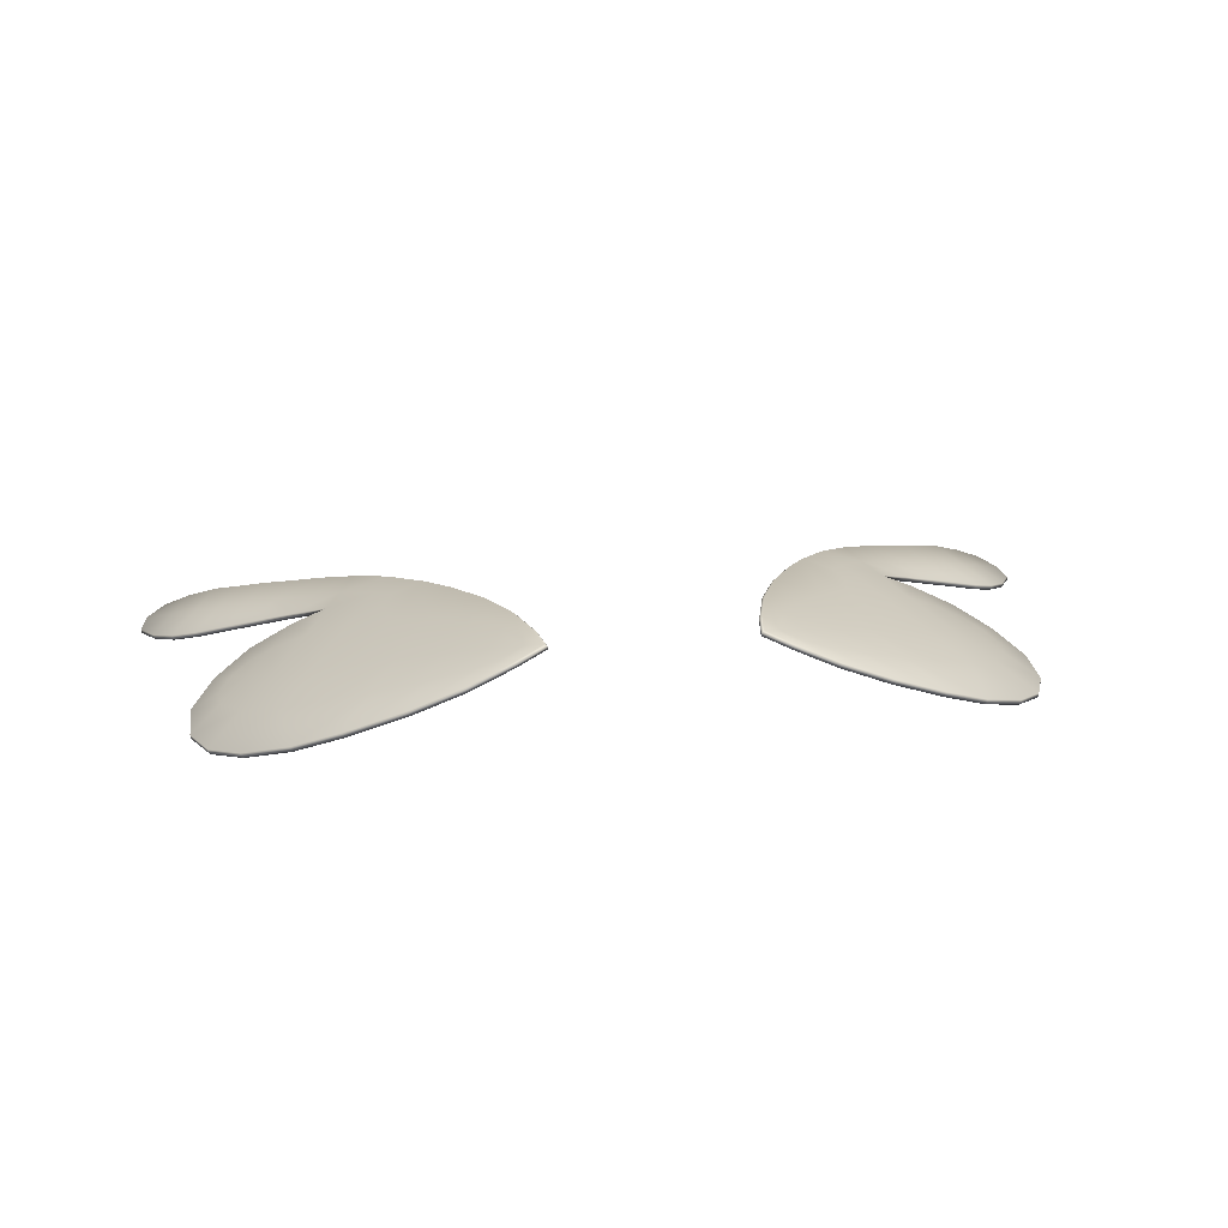
<metadata>
{"format":"obj","ext":"obj","renderer":"f3d","projection":"perspective","resolution":1024,"background":"white","views":[{"elev":25.3,"azim":171.8,"up":"+Z"}]}
</metadata>
<code>
g pm0457_01_BodyBSkin
v -0.4487 0.07018 0.05677
v -0.4508 0.07129 0.05922
v -0.4779 0.04811 0.04615
v -0.4157 0.09606 0.07609
v -0.4136 0.09494 0.07364
v -0.3811 0.1214 0.09278
v -0.3789 0.1202 0.09033
v -0.3426 0.1492 0.1113
v -0.3392 0.1491 0.1095
v -0.3052 0.1784 0.1293
v -0.3588 0.0905 0.1
v -0.3911 0.06172 0.08447
v -0.4758 0.04702 0.04369
v -0.4234 0.03293 0.06891
v -0.4994 0.01866 0.03236
v -0.5014 0.01953 0.03489
v -0.5154 -0.0144 0.02464
v -0.5183 -0.0135 0.02676
v -0.4772 -0.01405 0.04305
v -0.5101 -0.04067 0.0272
v -0.5125 -0.04177 0.02952
v -0.4503 0.009441 0.05598
v -0.4892 -0.05166 0.03728
v -0.4911 -0.05338 0.03982
v -0.458 -0.04227 0.05227
v -0.4587 -0.04328 0.05541
v -0.4278 -0.0237 0.06681
v -0.4284 -0.02484 0.06999
v -0.4018 0.001036 0.07933
v -0.4024 -3.621e-05 0.0825
v -0.3697 0.03047 0.09478
v -0.3703 0.02946 0.09793
v -0.339 0.06152 0.1095
v -0.3397 0.06055 0.1127
v -0.3223 0.1237 0.1176
v -0.304 0.09606 0.1264
v -0.3048 0.09493 0.1295
v -0.2707 0.1323 0.1424
v -0.2716 0.131 0.1455
v -0.2366 0.1744 0.1623
v -0.2857 0.1569 0.1352
v -0.2361 0.1755 0.1591
v -0.1993 0.2325 0.1768
v -0.1991 0.2318 0.1803
v -0.3004 0.1794 0.1281
v -0.2511 0.2 0.1519
v -0.2338 0.226 0.1602
v -0.2637 0.2195 0.1458
v -0.3388 0.1751 0.1096
v -0.3399 0.174 0.1126
v -0.175 0.2764 0.1885
v -0.1753 0.2757 0.1918
v -0.146 0.3362 0.2024
v -0.1465 0.3354 0.2056
v -0.2441 0.242 0.1552
v -0.3229 0.2175 0.1173
v -0.3849 0.1822 0.08746
v -0.387 0.181 0.0899
v -0.2033 0.3213 0.1749
v -0.1225 0.3989 0.2137
v -0.1224 0.3986 0.2173
v -0.2364 0.2825 0.1589
v -0.2816 0.2455 0.1372
v -0.3196 0.3042 0.1189
v -0.4233 0.2117 0.06896
v -0.4256 0.2111 0.07135
v -0.1669 0.3734 0.1924
v -0.275 0.3413 0.1403
v -0.2357 0.3743 0.1593
v -0.4479 0.2594 0.05716
v -0.4503 0.2591 0.05943
v -0.4488 0.3158 0.06018
v -0.3067 0.3897 0.1251
v -0.4461 0.3156 0.05801
v -0.4284 0.3674 0.06999
v -0.1906 0.4137 0.181
v -0.263 0.42 0.1461
v -0.3438 0.4459 0.1072
v -0.3541 0.3533 0.1023
v -0.1361 0.4242 0.2072
v -0.3596 0.2711 0.09961
v -0.3616 0.211 0.09867
v -0.3845 0.2135 0.08763
v -0.3893 0.2445 0.08532
v -0.4059 0.229 0.07735
v -0.4175 0.252 0.07176
v -0.4151 0.2795 0.0729
v -0.393 0.3172 0.08358
v -0.4262 0.3668 0.06758
v -0.3923 0.4089 0.08387
v -0.3944 0.4099 0.08637
v -0.3454 0.447 0.1099
v -0.2942 0.4714 0.1346
v -0.293 0.47 0.1317
v -0.2337 0.4924 0.1637
v -0.2329 0.4908 0.1606
v -0.1784 0.5029 0.1903
v -0.2117 0.451 0.1708
v -0.1779 0.5013 0.1871
v -0.1316 0.5017 0.2128
v -0.1503 0.4499 0.2003
v -0.1197 0.4781 0.2151
v -0.1641 0.4756 0.1937
v -0.1314 0.5001 0.2095
v -0.1013 0.4967 0.2274
v -0.1422 0.4833 0.2043
v -0.1013 0.4952 0.2239
v -0.1072 0.4584 0.2246
v -0.1072 0.4581 0.2211
v -0.1192 0.4592 0.2153
v -0.4506 0.2594 0.0628
v -0.4503 0.2591 0.05943
v -0.4488 0.3158 0.06018
v -0.4256 0.2111 0.07135
v -0.4488 0.3156 0.06365
v -0.4284 0.3674 0.06999
v -0.426 0.2117 0.0746
v -0.387 0.181 0.0899
v -0.3876 0.1822 0.0931
v -0.3399 0.174 0.1126
v -0.3415 0.1751 0.1153
v -0.3052 0.1784 0.1293
v -0.3031 0.1794 0.1338
v -0.3426 0.1492 0.1113
v -0.3419 0.1491 0.1151
v -0.3811 0.1214 0.09278
v -0.3816 0.1202 0.09597
v -0.4157 0.09606 0.07609
v -0.4163 0.09493 0.07928
v -0.4508 0.07129 0.05922
v -0.3643 0.211 0.1043
v -0.3872 0.2135 0.09327
v -0.3256 0.2175 0.1229
v -0.325 0.1237 0.1232
v -0.3615 0.0905 0.1057
v -0.2884 0.1569 0.1408
v -0.4514 0.07017 0.0624
v -0.3938 0.06172 0.09011
v -0.4786 0.04702 0.04933
v -0.4779 0.04811 0.04615
v -0.5014 0.01953 0.03489
v -0.4262 0.03293 0.07455
v -0.5021 0.01866 0.03799
v -0.5183 -0.0135 0.02676
v -0.453 0.009437 0.06162
v -0.5182 -0.0144 0.03028
v -0.5125 -0.04177 0.02952
v -0.4799 -0.01406 0.04869
v -0.5128 -0.04067 0.03284
v -0.4911 -0.05338 0.03982
v -0.4607 -0.04227 0.05791
v -0.4919 -0.05166 0.04292
v -0.4587 -0.04328 0.05541
v -0.4284 -0.02484 0.06999
v -0.4305 -0.02371 0.07244
v -0.4024 -3.621e-05 0.0825
v -0.4045 0.001032 0.08497
v -0.3703 0.02946 0.09793
v -0.3724 0.03047 0.1004
v -0.3397 0.06055 0.1127
v -0.3417 0.06152 0.1152
v -0.3048 0.09493 0.1295
v -0.3067 0.09606 0.132
v -0.2716 0.131 0.1455
v -0.2734 0.1323 0.148
v -0.2366 0.1744 0.1623
v -0.2388 0.1755 0.1647
v -0.202 0.2325 0.1824
v -0.1991 0.2318 0.1803
v -0.1753 0.2757 0.1918
v -0.2538 0.2 0.1575
v -0.2365 0.226 0.1658
v -0.2664 0.2195 0.1514
v -0.2468 0.242 0.1609
v -0.2843 0.2455 0.1428
v -0.2391 0.2825 0.1645
v -0.1777 0.2764 0.1941
v -0.1465 0.3354 0.2056
v -0.3223 0.3042 0.1245
v -0.206 0.3213 0.1805
v -0.1487 0.3362 0.2081
v -0.1224 0.3986 0.2173
v -0.1252 0.3989 0.2194
v -0.1072 0.4584 0.2246
v -0.3623 0.2711 0.1053
v -0.2777 0.3413 0.146
v -0.1696 0.3734 0.198
v -0.2384 0.3743 0.1649
v -0.3094 0.3897 0.1307
v -0.1099 0.4581 0.2267
v -0.1013 0.4967 0.2274
v -0.3568 0.3533 0.1079
v -0.3921 0.2445 0.09096
v -0.104 0.4952 0.2296
v -0.1224 0.4781 0.2207
v -0.1316 0.5017 0.2128
v -0.1341 0.5001 0.2151
v -0.1784 0.5029 0.1903
v -0.1219 0.4592 0.221
v -0.1388 0.4242 0.2128
v -0.1806 0.5013 0.1927
v -0.2337 0.4924 0.1637
v -0.1933 0.4137 0.1866
v -0.1449 0.4833 0.2099
v -0.2356 0.4908 0.1663
v -0.2942 0.4714 0.1346
v -0.1668 0.4756 0.1994
v -0.153 0.4499 0.206
v -0.2144 0.451 0.1765
v -0.2658 0.42 0.1517
v -0.2957 0.47 0.1373
v -0.3454 0.447 0.1099
v -0.3465 0.4459 0.1129
v -0.3944 0.4099 0.08637
v -0.3951 0.4089 0.08951
v -0.4289 0.3668 0.07322
v -0.3957 0.3172 0.08922
v -0.4179 0.2795 0.07854
v -0.4202 0.252 0.0774
v -0.4086 0.229 0.08299
v 0.5021 0.01866 0.03799
v 0.5014 0.01953 0.03489
v 0.5183 -0.0135 0.02676
v 0.4779 0.04811 0.04615
v 0.5182 -0.0144 0.03028
v 0.5125 -0.04177 0.02952
v 0.5128 -0.04067 0.03284
v 0.4911 -0.05338 0.03982
v 0.4786 0.04702 0.04933
v 0.4508 0.07129 0.05922
v 0.4799 -0.01406 0.04869
v 0.4919 -0.05166 0.04292
v 0.4587 -0.04328 0.05541
v 0.4607 -0.04227 0.05791
v 0.4284 -0.02484 0.06999
v 0.453 0.009437 0.06162
v 0.4305 -0.02371 0.07244
v 0.4024 -3.621e-05 0.0825
v 0.4514 0.07017 0.0624
v 0.4157 0.09606 0.07609
v 0.4262 0.03293 0.07455
v 0.4045 0.001032 0.08497
v 0.3703 0.02946 0.09793
v 0.3938 0.06172 0.09011
v 0.3724 0.03047 0.1004
v 0.3397 0.06055 0.1127
v 0.3417 0.06152 0.1152
v 0.3048 0.09493 0.1295
v 0.4163 0.09493 0.07928
v 0.3615 0.0905 0.1057
v 0.3816 0.1202 0.09597
v 0.3811 0.1214 0.09278
v 0.3426 0.1492 0.1113
v 0.3067 0.09606 0.132
v 0.3419 0.1491 0.1151
v 0.3031 0.1794 0.1338
v 0.3052 0.1784 0.1293
v 0.2734 0.1323 0.148
v 0.2716 0.131 0.1455
v 0.2366 0.1744 0.1623
v 0.325 0.1237 0.1232
v 0.2884 0.1569 0.1408
v 0.2388 0.1755 0.1647
v 0.202 0.2325 0.1824
v 0.1991 0.2318 0.1803
v 0.1753 0.2757 0.1918
v 0.2538 0.2 0.1575
v 0.2365 0.226 0.1658
v 0.2664 0.2195 0.1514
v 0.1777 0.2764 0.1941
v 0.1465 0.3354 0.2056
v 0.1487 0.3362 0.2081
v 0.1224 0.3986 0.2173
v 0.2468 0.242 0.1609
v 0.206 0.3213 0.1805
v 0.1252 0.3989 0.2194
v 0.1072 0.4584 0.2246
v 0.2391 0.2825 0.1645
v 0.2843 0.2455 0.1428
v 0.3256 0.2175 0.1229
v 0.3223 0.3042 0.1245
v 0.1696 0.3734 0.198
v 0.2777 0.3413 0.146
v 0.2384 0.3743 0.1649
v 0.1099 0.4581 0.2267
v 0.1013 0.4967 0.2274
v 0.3415 0.1751 0.1153
v 0.3399 0.174 0.1126
v 0.3876 0.1822 0.0931
v 0.387 0.181 0.0899
v 0.3643 0.211 0.1043
v 0.426 0.2117 0.0746
v 0.4256 0.2111 0.07135
v 0.104 0.4952 0.2296
v 0.1224 0.4781 0.2207
v 0.1316 0.5017 0.2128
v 0.1341 0.5001 0.2151
v 0.1784 0.5029 0.1903
v 0.1806 0.5013 0.1927
v 0.2337 0.4924 0.1637
v 0.3623 0.2711 0.1053
v 0.4506 0.2594 0.0628
v 0.4503 0.2591 0.05943
v 0.4488 0.3158 0.06018
v 0.1449 0.4833 0.2099
v 0.2356 0.4908 0.1663
v 0.2942 0.4714 0.1346
v 0.1668 0.4756 0.1994
v 0.2957 0.47 0.1373
v 0.3454 0.447 0.1099
v 0.2144 0.451 0.1765
v 0.3465 0.4459 0.1129
v 0.3944 0.4099 0.08637
v 0.4488 0.3156 0.06365
v 0.4284 0.3674 0.06999
v 0.3951 0.4089 0.08951
v 0.4289 0.3668 0.07322
v 0.3568 0.3533 0.1079
v 0.2658 0.42 0.1517
v 0.153 0.4499 0.206
v 0.3957 0.3172 0.08922
v 0.4179 0.2795 0.07854
v 0.1933 0.4137 0.1866
v 0.3094 0.3897 0.1307
v 0.1388 0.4242 0.2128
v 0.1219 0.4592 0.221
v 0.3921 0.2445 0.09096
v 0.4202 0.252 0.0774
v 0.3872 0.2135 0.09327
v 0.4086 0.229 0.08299
v 0.3811 0.1214 0.09278
v 0.4136 0.09494 0.07364
v 0.4157 0.09606 0.07609
v 0.4508 0.07129 0.05922
v 0.4487 0.07018 0.05677
v 0.4779 0.04811 0.04615
v 0.4758 0.04702 0.04369
v 0.5014 0.01953 0.03489
v 0.3789 0.1202 0.09033
v 0.3392 0.1491 0.1095
v 0.3426 0.1492 0.1113
v 0.3052 0.1784 0.1293
v 0.3911 0.06172 0.08447
v 0.3588 0.0905 0.1
v 0.4234 0.03293 0.06891
v 0.3223 0.1237 0.1176
v 0.4994 0.01866 0.03236
v 0.4503 0.009441 0.05598
v 0.5154 -0.0144 0.02464
v 0.5183 -0.0135 0.02676
v 0.4772 -0.01405 0.04305
v 0.5101 -0.04067 0.0272
v 0.5125 -0.04177 0.02952
v 0.4892 -0.05166 0.03728
v 0.4911 -0.05338 0.03982
v 0.458 -0.04227 0.05227
v 0.4587 -0.04328 0.05541
v 0.4278 -0.0237 0.06681
v 0.4284 -0.02484 0.06999
v 0.4018 0.001036 0.07933
v 0.4024 -3.621e-05 0.0825
v 0.3697 0.03047 0.09478
v 0.3703 0.02946 0.09793
v 0.339 0.06152 0.1095
v 0.3397 0.06055 0.1127
v 0.304 0.09606 0.1264
v 0.3048 0.09493 0.1295
v 0.2707 0.1323 0.1424
v 0.2716 0.131 0.1455
v 0.2366 0.1744 0.1623
v 0.2857 0.1569 0.1352
v 0.2361 0.1755 0.1591
v 0.1993 0.2325 0.1768
v 0.1991 0.2318 0.1803
v 0.3004 0.1794 0.1281
v 0.2511 0.2 0.1519
v 0.2338 0.226 0.1602
v 0.2637 0.2195 0.1458
v 0.3388 0.1751 0.1096
v 0.3399 0.174 0.1126
v 0.175 0.2764 0.1885
v 0.1753 0.2757 0.1918
v 0.146 0.3362 0.2024
v 0.1465 0.3354 0.2056
v 0.2441 0.242 0.1552
v 0.3229 0.2175 0.1173
v 0.3849 0.1822 0.08746
v 0.387 0.181 0.0899
v 0.2033 0.3213 0.1749
v 0.1225 0.3989 0.2137
v 0.1224 0.3986 0.2173
v 0.2364 0.2825 0.1589
v 0.2816 0.2455 0.1372
v 0.3196 0.3042 0.1189
v 0.4233 0.2117 0.06896
v 0.4256 0.2111 0.07135
v 0.1669 0.3734 0.1924
v 0.275 0.3413 0.1403
v 0.2357 0.3743 0.1593
v 0.4479 0.2594 0.05716
v 0.4503 0.2591 0.05943
v 0.4488 0.3158 0.06018
v 0.3067 0.3897 0.1251
v 0.4461 0.3156 0.05801
v 0.4284 0.3674 0.06999
v 0.1906 0.4137 0.181
v 0.263 0.42 0.1461
v 0.3438 0.4459 0.1072
v 0.3541 0.3533 0.1023
v 0.1361 0.4242 0.2072
v 0.3596 0.2711 0.09961
v 0.3616 0.211 0.09867
v 0.3845 0.2135 0.08763
v 0.3893 0.2445 0.08532
v 0.4059 0.229 0.07735
v 0.4175 0.252 0.07176
v 0.4151 0.2795 0.0729
v 0.393 0.3172 0.08358
v 0.4262 0.3668 0.06758
v 0.3923 0.4089 0.08387
v 0.3944 0.4099 0.08637
v 0.3454 0.447 0.1099
v 0.2942 0.4714 0.1346
v 0.293 0.47 0.1317
v 0.2337 0.4924 0.1637
v 0.2329 0.4908 0.1606
v 0.1784 0.5029 0.1903
v 0.2117 0.451 0.1708
v 0.1779 0.5013 0.1871
v 0.1316 0.5017 0.2128
v 0.1503 0.4499 0.2003
v 0.1197 0.4781 0.2151
v 0.1641 0.4756 0.1937
v 0.1314 0.5001 0.2095
v 0.1013 0.4967 0.2274
v 0.1422 0.4833 0.2043
v 0.1013 0.4952 0.2239
v 0.1072 0.4584 0.2246
v 0.1072 0.4581 0.2211
v 0.1192 0.4592 0.2153
g pm0457_01_BodyBSkin_0
f 3 2 1
f 1 2 4
f 5 1 4
f 5 4 6
f 7 5 6
f 7 6 8
f 9 7 8
f 9 8 10
f 5 7 11
f 11 7 9
f 1 5 12
f 12 5 11
f 13 3 1
f 14 1 12
f 13 1 14
f 13 15 3
f 15 16 3
f 15 17 16
f 17 18 16
f 19 15 13
f 15 19 17
f 17 20 18
f 19 20 17
f 20 21 18
f 22 13 14
f 22 19 13
f 20 23 21
f 23 24 21
f 19 25 20
f 25 23 20
f 23 25 24
f 25 19 22
f 25 26 24
f 25 27 26
f 27 25 22
f 27 28 26
f 22 14 29
f 27 22 29
f 27 29 28
f 29 30 28
f 29 14 12
f 29 31 30
f 31 29 12
f 31 32 30
f 31 12 33
f 31 33 32
f 12 11 33
f 33 34 32
f 33 11 35
f 35 11 9
f 33 36 34
f 36 33 35
f 36 37 34
f 36 38 37
f 36 35 38
f 38 39 37
f 38 40 39
f 35 9 41
f 35 41 38
f 38 42 40
f 41 42 38
f 43 40 42
f 43 44 40
f 9 45 41
f 45 9 10
f 41 46 42
f 45 46 41
f 47 42 46
f 47 43 42
f 47 46 48
f 45 48 46
f 49 45 10
f 49 10 50
f 43 51 44
f 51 52 44
f 51 53 52
f 53 54 52
f 43 47 55
f 47 48 55
f 48 45 56
f 56 45 49
f 57 49 50
f 57 50 58
f 51 43 59
f 51 59 53
f 53 60 54
f 60 61 54
f 43 55 62
f 43 62 59
f 55 48 63
f 48 56 63
f 55 63 62
f 62 63 64
f 56 64 63
f 65 57 58
f 65 58 66
f 60 53 67
f 59 67 53
f 59 62 68
f 62 64 68
f 69 59 68
f 67 59 69
f 70 65 66
f 70 66 71
f 70 71 72
f 73 68 64
f 69 68 73
f 70 72 74
f 74 72 75
f 76 67 69
f 77 69 73
f 76 69 77
f 77 73 78
f 73 64 79
f 78 73 79
f 80 67 76
f 80 60 67
f 79 64 81
f 56 81 64
f 81 56 82
f 56 49 82
f 82 49 57
f 82 57 83
f 83 57 65
f 84 82 83
f 81 82 84
f 83 65 85
f 84 83 85
f 86 85 65
f 84 85 86
f 86 65 70
f 84 86 87
f 87 86 70
f 81 84 87
f 87 70 74
f 81 87 88
f 88 87 74
f 79 81 88
f 88 74 89
f 79 88 89
f 74 75 89
f 79 89 90
f 90 89 75
f 90 75 91
f 78 79 90
f 78 90 91
f 78 91 92
f 78 92 93
f 94 78 93
f 94 93 95
f 94 77 78
f 96 94 95
f 96 95 97
f 98 77 94
f 96 98 94
f 98 76 77
f 99 96 97
f 99 97 100
f 101 76 98
f 101 80 76
f 80 101 102
f 103 98 96
f 103 101 98
f 99 103 96
f 102 101 103
f 104 99 100
f 104 100 105
f 106 103 99
f 106 102 103
f 104 106 99
f 102 106 104
f 107 104 105
f 107 102 104
f 107 105 108
f 109 107 108
f 107 109 102
f 109 108 61
f 60 109 61
f 110 80 102
f 109 110 102
f 60 80 110
f 109 60 110
f 113 112 111
f 114 111 112
f 113 111 115
f 116 113 115
f 114 117 111
f 118 117 114
f 118 119 117
f 120 119 118
f 120 121 119
f 122 121 120
f 122 123 121
f 122 124 123
f 124 125 123
f 124 126 125
f 126 127 125
f 126 128 127
f 128 129 127
f 128 130 129
f 131 119 121
f 132 117 119
f 131 132 119
f 121 123 133
f 121 133 131
f 125 127 134
f 127 129 135
f 127 135 134
f 123 125 136
f 125 134 136
f 130 137 129
f 129 138 135
f 129 137 138
f 139 137 130
f 140 139 130
f 140 141 139
f 137 142 138
f 137 139 142
f 141 143 139
f 141 144 143
f 139 145 142
f 139 143 145
f 144 146 143
f 144 147 146
f 148 143 146
f 143 148 145
f 147 149 146
f 149 148 146
f 147 150 149
f 148 151 145
f 151 148 149
f 150 152 149
f 152 151 149
f 150 153 152
f 153 151 152
f 153 154 151
f 151 155 145
f 154 155 151
f 145 155 142
f 154 156 155
f 156 157 155
f 155 157 142
f 156 158 157
f 142 157 159
f 158 159 157
f 138 142 159
f 158 160 159
f 138 159 161
f 160 161 159
f 135 138 161
f 160 162 161
f 135 161 163
f 162 163 161
f 134 135 163
f 162 164 163
f 134 163 165
f 164 165 163
f 136 134 165
f 166 165 164
f 136 165 167
f 166 167 165
f 166 168 167
f 166 169 168
f 169 170 168
f 136 167 171
f 171 123 136
f 167 172 171
f 167 168 172
f 171 173 123
f 173 171 172
f 133 123 173
f 173 172 174
f 174 172 168
f 175 173 174
f 133 173 175
f 175 174 176
f 174 168 176
f 170 177 168
f 170 178 177
f 133 175 179
f 179 175 176
f 168 177 180
f 176 168 180
f 178 181 177
f 180 177 181
f 178 182 181
f 182 183 181
f 182 184 183
f 133 179 185
f 131 133 185
f 179 176 186
f 176 180 186
f 187 180 181
f 181 183 187
f 180 188 186
f 180 187 188
f 179 186 189
f 186 188 189
f 184 190 183
f 184 191 190
f 185 179 192
f 179 189 192
f 131 185 193
f 132 131 193
f 191 194 190
f 190 194 195
f 191 196 194
f 196 197 194
f 195 194 197
f 196 198 197
f 183 190 199
f 199 190 195
f 200 183 199
f 200 199 195
f 183 200 187
f 198 201 197
f 198 202 201
f 187 200 203
f 187 203 188
f 204 195 197
f 204 197 201
f 202 205 201
f 202 206 205
f 207 204 201
f 195 204 207
f 207 201 205
f 208 200 195
f 208 195 207
f 200 208 203
f 208 207 209
f 209 207 205
f 203 208 209
f 188 203 210
f 203 209 210
f 188 210 189
f 206 211 205
f 209 205 211
f 210 209 211
f 206 212 211
f 189 210 213
f 210 211 213
f 212 213 211
f 214 213 212
f 192 189 213
f 214 215 213
f 192 213 215
f 116 215 214
f 116 216 215
f 192 215 216
f 116 115 216
f 192 216 217
f 217 216 115
f 185 192 217
f 217 115 218
f 185 217 218
f 111 218 115
f 185 218 193
f 111 219 218
f 219 193 218
f 117 219 111
f 219 220 193
f 117 220 219
f 132 193 220
f 132 220 117
f 223 222 221
f 221 222 224
f 225 223 221
f 226 223 225
f 227 226 225
f 228 226 227
f 229 221 224
f 229 224 230
f 221 231 225
f 231 227 225
f 232 228 227
f 233 228 232
f 234 232 227
f 234 233 232
f 231 234 227
f 235 233 234
f 231 221 236
f 234 231 236
f 221 229 236
f 237 235 234
f 237 234 236
f 238 235 237
f 239 229 230
f 239 230 240
f 236 229 241
f 237 236 241
f 229 239 241
f 242 238 237
f 242 237 241
f 243 238 242
f 241 239 244
f 242 241 244
f 245 243 242
f 245 242 244
f 246 243 245
f 247 246 245
f 245 244 247
f 248 246 247
f 249 239 240
f 239 249 244
f 244 250 247
f 244 249 250
f 249 240 251
f 249 251 250
f 240 252 251
f 251 252 253
f 254 248 247
f 247 250 254
f 255 251 253
f 250 251 255
f 255 253 256
f 253 257 256
f 254 258 248
f 258 259 248
f 258 260 259
f 250 261 254
f 261 250 255
f 254 261 258
f 261 255 262
f 261 262 258
f 255 256 262
f 263 260 258
f 258 262 263
f 264 260 263
f 265 260 264
f 266 265 264
f 263 262 267
f 256 267 262
f 268 263 267
f 264 263 268
f 267 269 268
f 269 267 256
f 270 266 264
f 271 266 270
f 272 271 270
f 273 271 272
f 268 274 264
f 268 269 274
f 270 264 275
f 270 275 272
f 276 273 272
f 277 273 276
f 264 274 278
f 264 278 275
f 269 279 274
f 274 279 278
f 256 280 269
f 269 280 279
f 279 281 278
f 279 280 281
f 276 272 282
f 275 282 272
f 275 278 283
f 278 281 283
f 284 275 283
f 282 275 284
f 285 277 276
f 286 277 285
f 256 287 280
f 256 257 287
f 287 257 288
f 287 288 289
f 289 288 290
f 280 287 291
f 289 291 287
f 289 290 292
f 292 290 293
f 294 286 285
f 294 285 295
f 296 286 294
f 297 296 294
f 294 295 297
f 298 296 297
f 299 298 297
f 300 298 299
f 280 291 301
f 281 280 301
f 292 293 302
f 302 293 303
f 303 304 302
f 295 305 297
f 297 305 299
f 306 300 299
f 307 300 306
f 305 308 299
f 305 295 308
f 299 308 306
f 309 307 306
f 310 307 309
f 308 311 306
f 306 311 309
f 312 310 309
f 312 313 310
f 302 304 314
f 304 315 314
f 316 315 313
f 316 313 312
f 317 315 316
f 314 315 317
f 316 318 317
f 312 318 316
f 309 319 312
f 311 319 309
f 308 320 311
f 295 320 308
f 317 321 314
f 317 318 321
f 322 302 314
f 314 321 322
f 320 323 311
f 311 323 319
f 319 324 312
f 324 318 312
f 325 320 295
f 320 325 323
f 318 301 321
f 321 301 322
f 281 301 318
f 324 281 318
f 283 281 324
f 284 283 324
f 319 284 324
f 323 284 319
f 323 282 284
f 325 282 323
f 325 276 282
f 326 325 295
f 276 325 326
f 285 326 295
f 285 276 326
f 322 301 327
f 301 291 327
f 327 328 322
f 328 302 322
f 328 292 302
f 291 329 327
f 329 291 289
f 292 329 289
f 330 328 327
f 327 329 330
f 330 329 292
f 330 292 328
f 333 332 331
f 333 334 332
f 334 335 332
f 334 336 335
f 336 337 335
f 336 338 337
f 332 339 331
f 331 339 340
f 341 331 340
f 341 340 342
f 332 335 343
f 339 332 344
f 332 343 344
f 335 337 345
f 335 345 343
f 340 339 346
f 339 344 346
f 338 347 337
f 337 348 345
f 337 347 348
f 349 347 338
f 350 349 338
f 351 347 349
f 347 351 348
f 352 349 350
f 352 351 349
f 353 352 350
f 354 352 353
f 355 354 353
f 354 356 352
f 356 354 355
f 356 351 352
f 357 356 355
f 351 356 358
f 358 356 357
f 348 351 358
f 359 358 357
f 348 358 360
f 360 358 359
f 345 348 360
f 361 360 359
f 345 360 362
f 362 360 361
f 343 345 362
f 363 362 361
f 343 362 364
f 364 362 363
f 344 343 364
f 365 364 363
f 344 364 366
f 366 364 365
f 367 366 365
f 346 344 366
f 368 366 367
f 346 366 368
f 369 368 367
f 370 368 369
f 371 346 368
f 340 346 371
f 372 368 370
f 372 371 368
f 370 373 372
f 374 373 370
f 375 340 371
f 340 375 342
f 376 371 372
f 376 375 371
f 372 377 376
f 373 377 372
f 376 377 378
f 378 375 376
f 375 379 342
f 342 379 380
f 381 373 374
f 382 381 374
f 383 381 382
f 384 383 382
f 377 373 385
f 378 377 385
f 375 378 386
f 375 386 379
f 379 387 380
f 380 387 388
f 373 381 389
f 389 381 383
f 390 383 384
f 391 390 384
f 385 373 392
f 392 373 389
f 378 385 393
f 393 385 392
f 386 378 393
f 393 392 394
f 394 386 393
f 387 395 388
f 388 395 396
f 383 390 397
f 397 389 383
f 392 389 398
f 394 392 398
f 389 399 398
f 389 397 399
f 395 400 396
f 396 400 401
f 401 400 402
f 398 403 394
f 398 399 403
f 402 400 404
f 402 404 405
f 397 406 399
f 399 407 403
f 399 406 407
f 403 407 408
f 394 403 409
f 403 408 409
f 397 410 406
f 390 410 397
f 394 409 411
f 411 386 394
f 386 411 412
f 379 386 412
f 379 412 387
f 387 412 413
f 387 413 395
f 412 414 413
f 412 411 414
f 395 413 415
f 413 414 415
f 415 416 395
f 415 414 416
f 395 416 400
f 416 414 417
f 416 417 400
f 414 411 417
f 400 417 404
f 417 411 418
f 417 418 404
f 411 409 418
f 404 418 419
f 418 409 419
f 405 404 419
f 419 409 420
f 419 420 405
f 405 420 421
f 409 408 420
f 420 408 421
f 421 408 422
f 422 408 423
f 408 424 423
f 423 424 425
f 407 424 408
f 424 426 425
f 425 426 427
f 407 428 424
f 428 426 424
f 406 428 407
f 426 429 427
f 427 429 430
f 406 431 428
f 410 431 406
f 431 410 432
f 428 433 426
f 431 433 428
f 433 429 426
f 431 432 433
f 429 434 430
f 430 434 435
f 433 436 429
f 432 436 433
f 436 434 429
f 436 432 434
f 434 437 435
f 432 437 434
f 435 437 438
f 437 439 438
f 439 437 432
f 438 439 391
f 439 390 391
f 410 440 432
f 410 390 440
f 440 439 432
f 390 439 440

</code>
